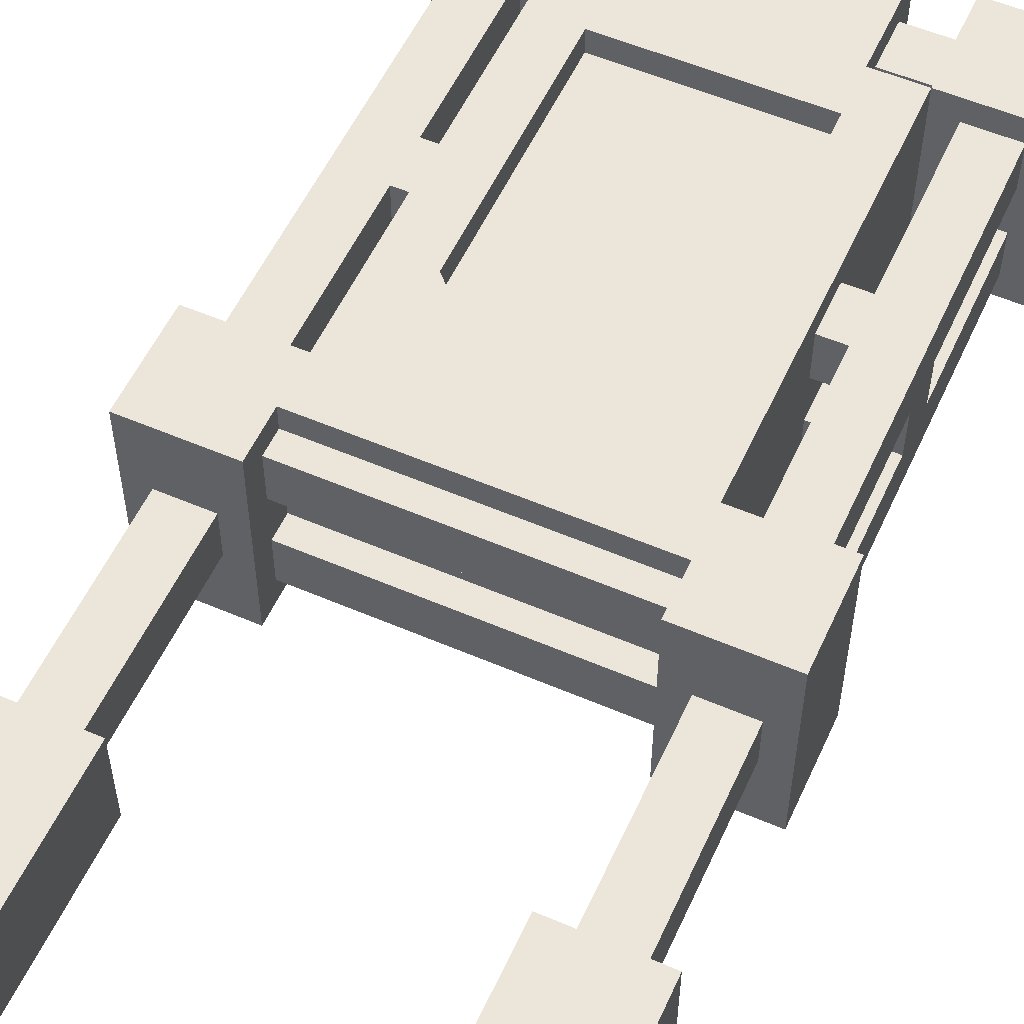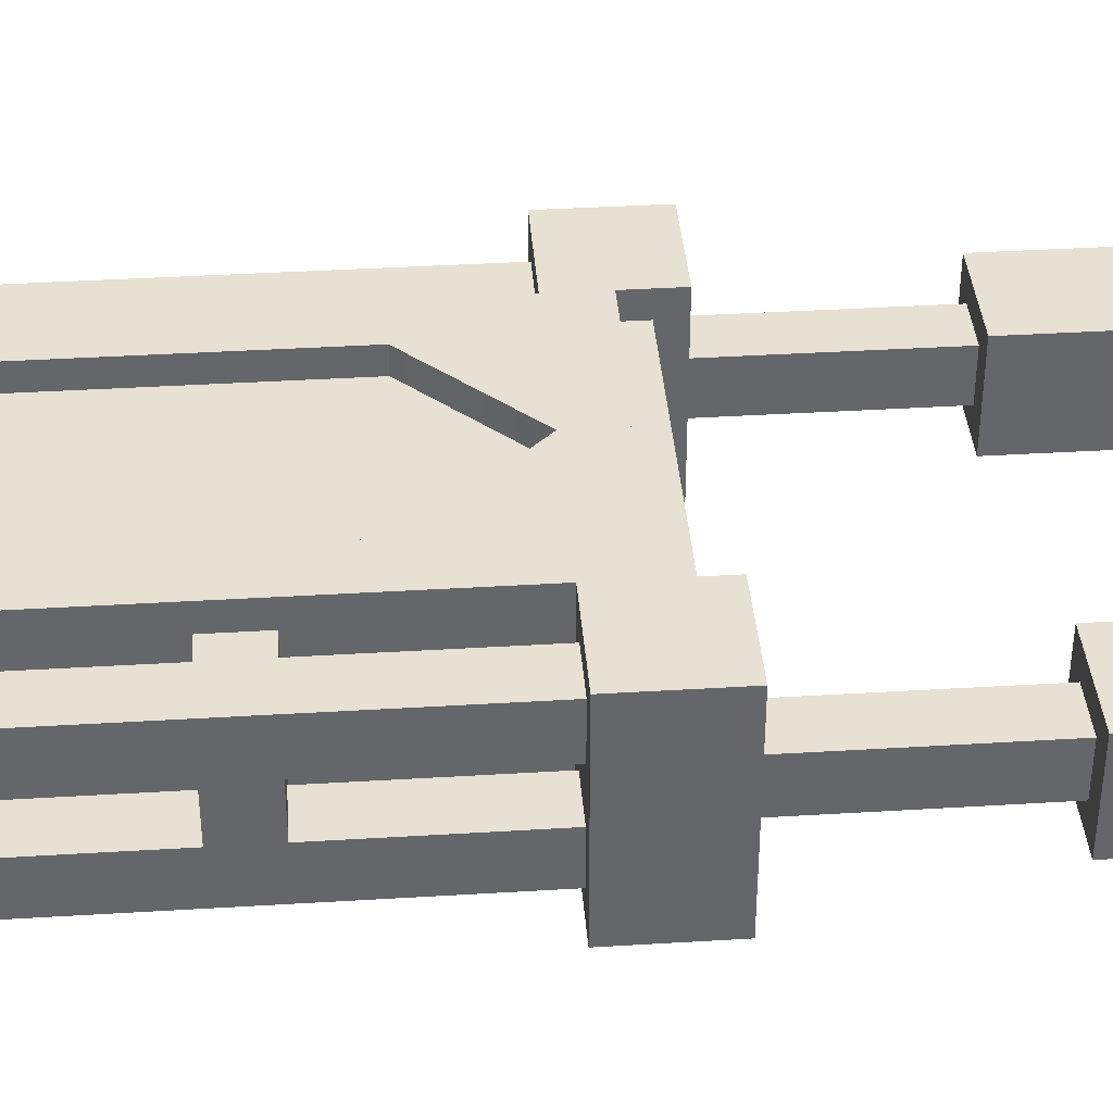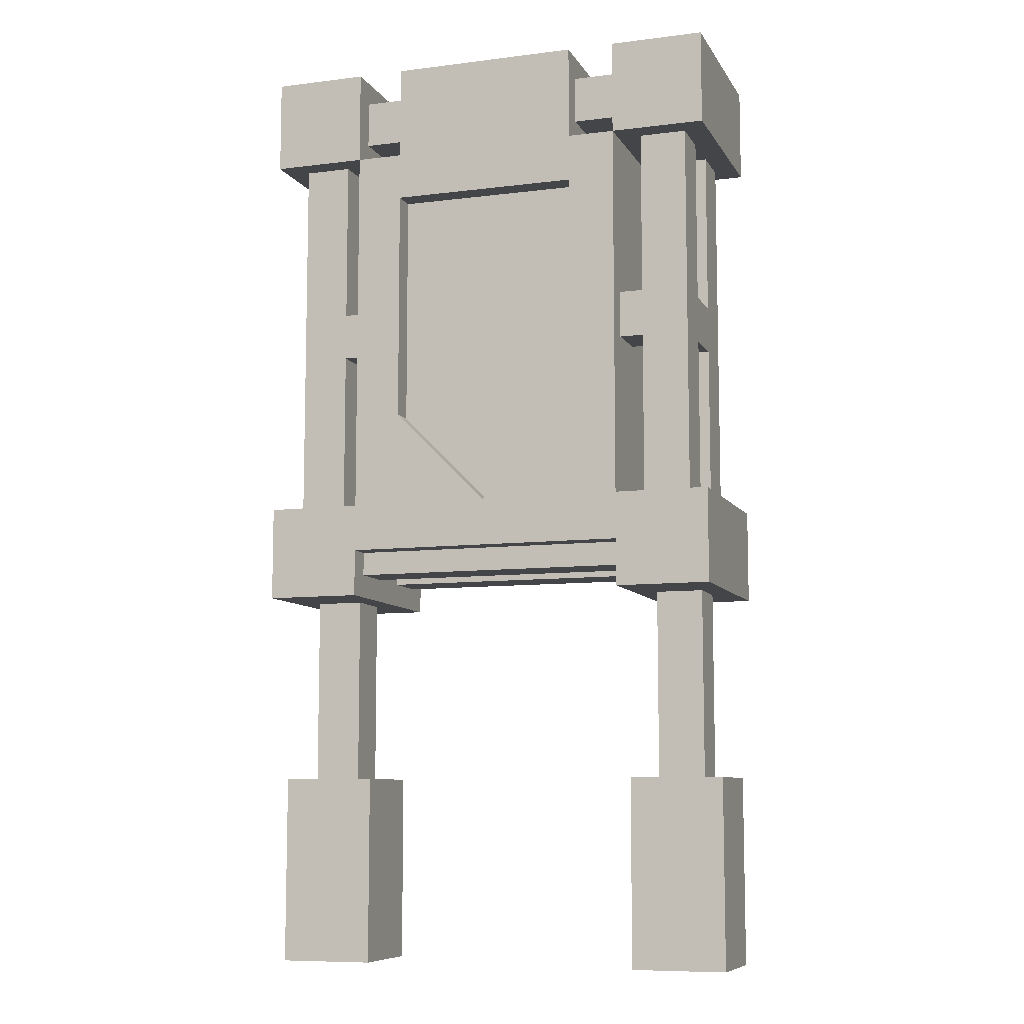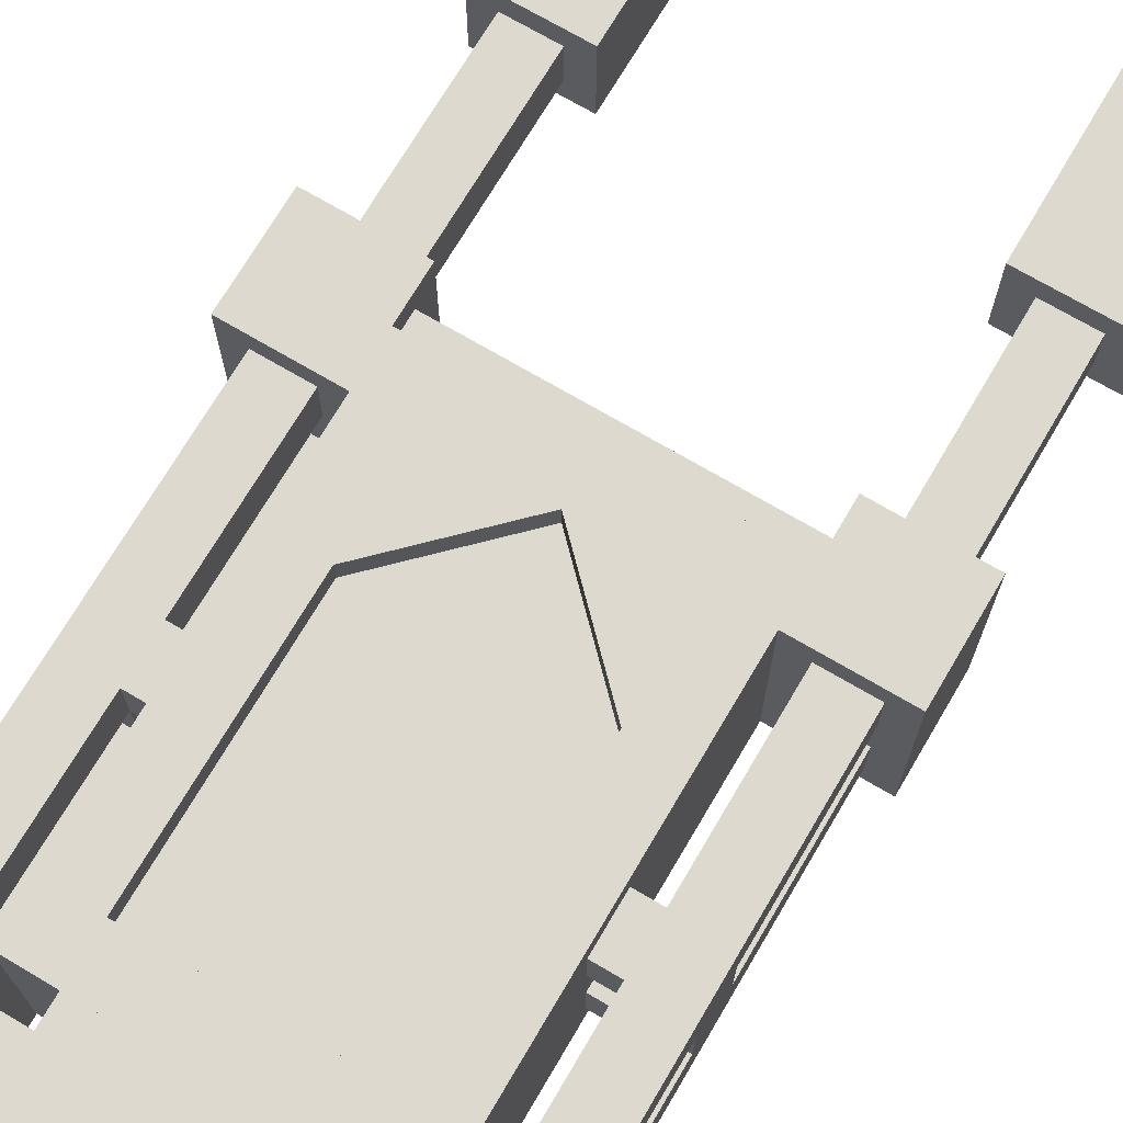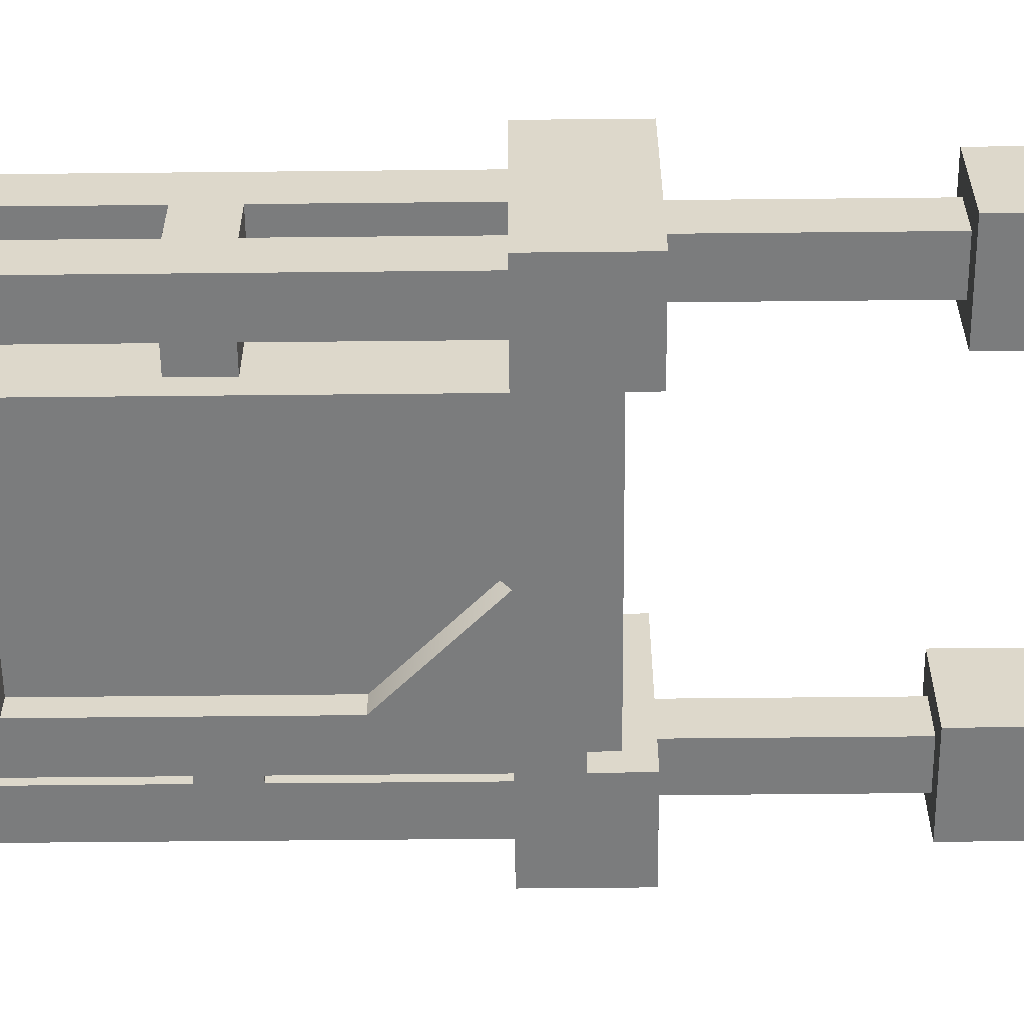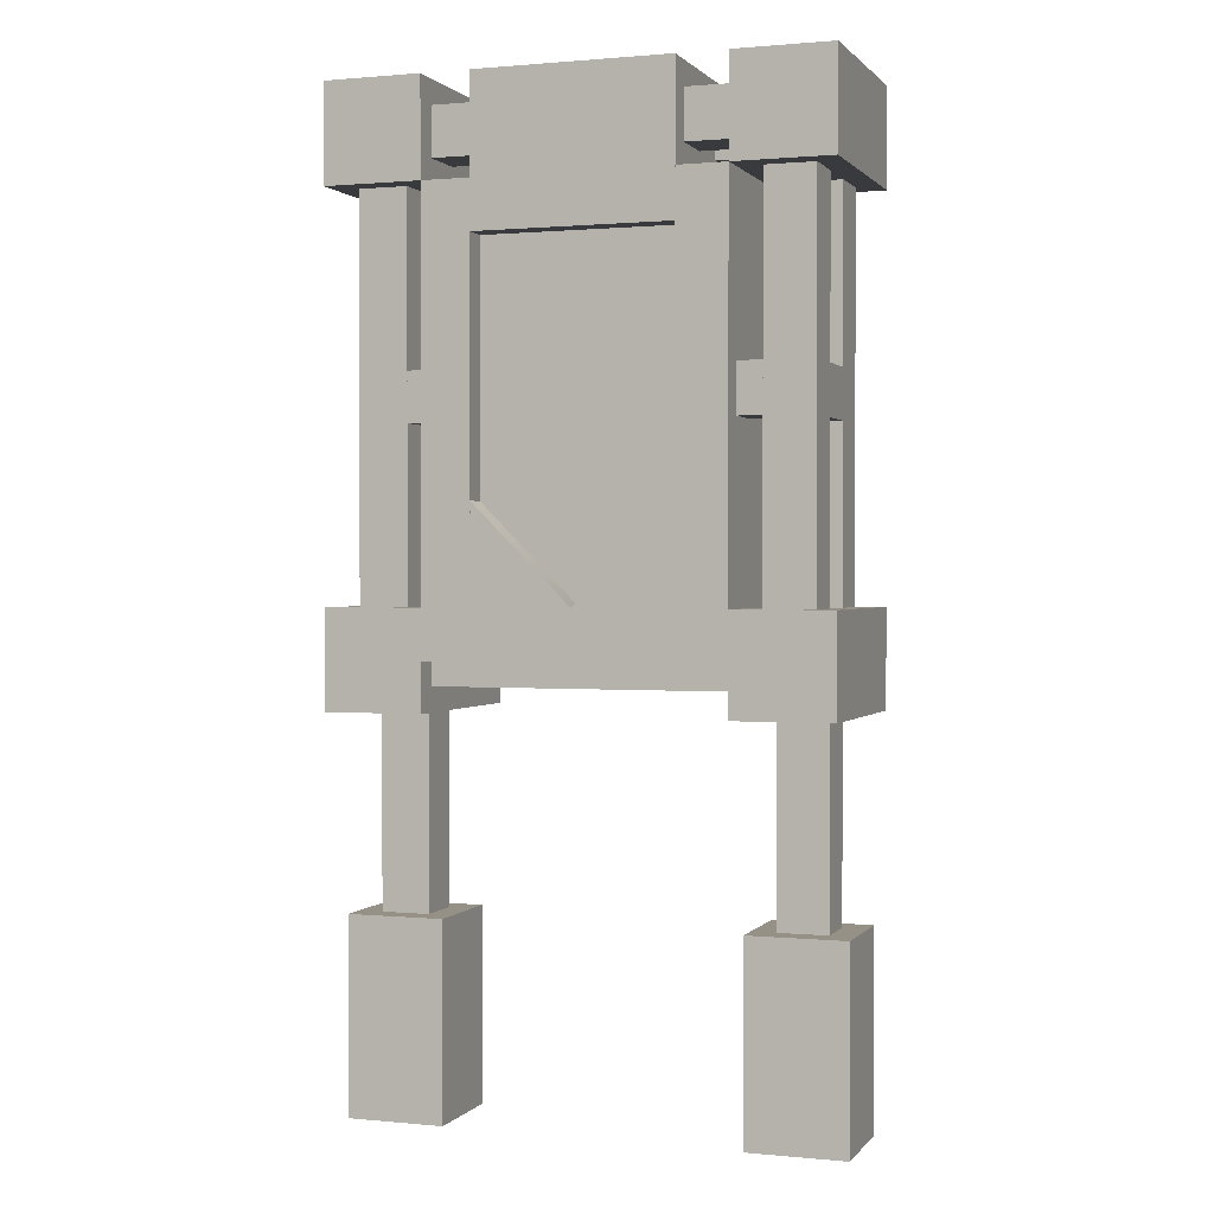
<metadata>
{"format":"obj","ext":"obj","renderer":"f3d","projection":"perspective","resolution":1024,"background":"white","views":[{"elev":55.2,"azim":24.4,"up":"+Z"},{"elev":38.6,"azim":-94.4,"up":"+Z"},{"elev":-8.7,"azim":-161.3,"up":"+Y"},{"elev":71.6,"azim":-149.5,"up":"+Z"},{"elev":-58.7,"azim":-89.4,"up":"+Z"},{"elev":0.9,"azim":19.3,"up":"+Y"}]}
</metadata>
<code>
o base
v -0.625 0.375 0.375
v -0.625 0.625 0.375
v -0.375 0.625 0.375
v -0.375 0.375 0.375
v -0.375 0.625 0.625
v -0.375 0.375 0.625
v -0.625 0.625 0.625
v -0.625 0.375 0.625
v 1.375 0.375 0.375
v 1.375 0.625 0.375
v 1.625 0.625 0.375
v 1.625 0.375 0.375
v 1.625 0.625 0.625
v 1.625 0.375 0.625
v 1.375 0.625 0.625
v 1.375 0.375 0.625
v -0.25 0.375 0.875
v -0.25 0.625 0.875
v -0.375 0.625 0.875
v -0.375 0.375 0.875
v -0.375 0.625 0.625
v -0.375 0.375 0.625
v -0.25 0.625 0.625
v -0.25 0.375 0.625
v -0.25 0.375 0.375
v -0.25 0.625 0.375
v -0.375 0.625 0.375
v -0.375 0.375 0.375
v -0.375 0.625 0.125
v -0.375 0.375 0.125
v -0.25 0.625 0.125
v -0.25 0.375 0.125
v 0 1.625 0.875
v 0 1.875 0.875
v -0.25 1.875 0.875
v -0.25 1.625 0.875
v -0.25 1.875 0.625
v -0.25 1.625 0.625
v 0 1.875 0.625
v 0 1.625 0.625
v 0 1.625 0.375
v 0 1.875 0.375
v -0.25 1.875 0.375
v -0.25 1.625 0.375
v -0.25 1.875 0.125
v -0.25 1.625 0.125
v 0 1.875 0.125
v 0 1.625 0.125
v -0.375 -0.5 0.875
v -0.375 1.5 0.875
v -0.625 1.5 0.875
v -0.625 -0.5 0.875
v -0.625 1.5 0.625
v -0.625 -0.5 0.625
v -0.375 1.5 0.625
v -0.375 -0.5 0.625
v -0.25 1.5 1
v -0.25 2 1
v -0.75 2 1
v -0.75 1.5 1
v -0.75 2 0
v -0.75 1.5 0
v -0.25 2 0
v -0.25 1.5 0
v -0.375 -0.5 0.375
v -0.375 1.5 0.375
v -0.625 1.5 0.375
v -0.625 -0.5 0.375
v -0.625 1.5 0.125
v -0.625 -0.5 0.125
v -0.375 1.5 0.125
v -0.375 -0.5 0.125
v -0.25 -1 1
v -0.25 -0.5 1
v -0.75 -0.5 1
v -0.75 -1 1
v -0.75 -0.5 -0
v -0.75 -1 -0
v -0.25 -0.5 -0
v -0.25 -1 -0
v -0.375 -2 0.625
v -0.375 -1 0.625
v -0.625 -1 0.625
v -0.625 -2 0.625
v -0.625 -1 0.375
v -0.625 -2 0.375
v -0.375 -1 0.375
v -0.375 -2 0.375
v -0.25 -3 0.75
v -0.25 -2 0.75
v -0.75 -2 0.75
v -0.75 -3 0.75
v -0.75 -2 0.25
v -0.75 -3 0.25
v -0.25 -2 0.25
v -0.25 -3 0.25
v 1.25 0.375 0.125
v 1.25 0.625 0.125
v 1.375 0.625 0.125
v 1.375 0.375 0.125
v 1.25 0.625 0.375
v 1.25 0.375 0.375
v 1.25 0.375 0.625
v 1.25 0.625 0.625
v 1.375 0.625 0.875
v 1.375 0.375 0.875
v 1.25 0.625 0.875
v 1.25 0.375 0.875
v 0 1.5 0
v 0 2 0
v 1 2 0
v 1 1.5 0
v 1 2 1
v 1 1.5 1
v 0 2 1
v 0 1.5 1
v 1 1.625 0.125
v 1 1.875 0.125
v 1.25 1.875 0.125
v 1.25 1.625 0.125
v 1.25 1.875 0.375
v 1.25 1.625 0.375
v 1 1.875 0.375
v 1 1.625 0.375
v 1 1.625 0.625
v 1 1.875 0.625
v 1.25 1.875 0.625
v 1.25 1.625 0.625
v 1.25 1.875 0.875
v 1.25 1.625 0.875
v 1 1.875 0.875
v 1 1.625 0.875
v -0.25 -0.75 -0
v -0.25 1.5 0
v 0 -0.75 -0
v 0 -0.75 1
v -0.25 1.5 1
v -0.25 -0.75 1
v -0.25 -0.875 0.125
v -0.25 -0.75 0.125
v 1.25 -0.75 0.125
v 1.25 -0.875 0.125
v 1.25 -0.75 0.375
v 1.25 -0.875 0.375
v -0.25 -0.75 0.375
v -0.25 -0.875 0.375
v 0.5 -0.75 -0
v 0.5 -0.5 -0
v 1 0 0
v 1 -0.75 -0
v 1 -0 1
v 1 -0.75 1
v 0.5 -0.5 1
v 0.5 -0.75 1
v 0 1.25 0
v 1 1.25 0
v 1 1.25 1
v 0 1.25 1
v 1.375 -0.5 0.125
v 1.375 1.5 0.125
v 1.625 1.5 0.125
v 1.625 -0.5 0.125
v 1.625 1.5 0.375
v 1.625 -0.5 0.375
v 1.375 1.5 0.375
v 1.375 -0.5 0.375
v -0.25 -0.875 0.625
v -0.25 -0.75 0.625
v 1.25 -0.75 0.625
v 1.25 -0.875 0.625
v 1.25 -0.75 0.875
v 1.25 -0.875 0.875
v -0.25 -0.75 0.875
v -0.25 -0.875 0.875
v 0 -0 1
v 0 0 0
v 0 -0.75 -0
v 0.5 -0.5 -0
v 0.5 -0.75 -0
v 1.25 1.5 0
v 1.25 -0.75 -0
v 1.25 1.5 1
v 1.25 -0.75 1
v 1.25 2 0
v 1.75 2 0
v 1.75 1.5 0
v 1.75 2 1
v 1.75 1.5 1
v 1.25 2 1
v 1.375 -0.5 0.625
v 1.375 1.5 0.625
v 1.625 1.5 0.625
v 1.625 -0.5 0.625
v 1.625 1.5 0.875
v 1.625 -0.5 0.875
v 1.375 1.5 0.875
v 1.375 -0.5 0.875
v 1.25 -1 -0
v 1.25 -0.5 -0
v 1.75 -0.5 -0
v 1.75 -1 -0
v 1.75 -0.5 1
v 1.75 -1 1
v 1.25 -0.5 1
v 1.25 -1 1
v 0.5 -0.5 0.875
v 0.5 0.0625 0.875
v 0 0.0625 0.875
v -0 -0 0.875
v 0 0.0625 0.125
v -0 -0 0.125
v 0.5 0.0625 0.125
v 0.5 -0.5 0.125
v 0.5 -0.5 0.125
v 0.5 0.0625 0.125
v 1 0.0625 0.125
v 1 -0 0.125
v 1 0.0625 0.875
v 1 -0 0.875
v 0 0.0625 0.125
v 0 1.25 0.125
v 1 1.25 0.125
v 1 1.25 0.875
v 0 1.25 0.875
v 1.375 -2 0.375
v 1.375 -1 0.375
v 1.625 -1 0.375
v 1.625 -2 0.375
v 1.625 -1 0.625
v 1.625 -2 0.625
v 1.375 -1 0.625
v 1.375 -2 0.625
v 1.25 -3 0.25
v 1.25 -2 0.25
v 1.75 -2 0.25
v 1.75 -3 0.25
v 1.75 -2 0.75
v 1.75 -3 0.75
v 1.25 -2 0.75
v 1.25 -3 0.75
f 1 2 3 4
f 4 3 5 6
f 6 5 7 8
f 8 7 2 1
f 2 7 5 3
f 8 1 4 6
f 9 10 11 12
f 12 11 13 14
f 14 13 15 16
f 16 15 10 9
f 10 15 13 11
f 16 9 12 14
f 17 18 19 20
f 20 19 21 22
f 22 21 23 24
f 24 23 18 17
f 18 23 21 19
f 24 17 20 22
f 25 26 27 28
f 28 27 29 30
f 30 29 31 32
f 32 31 26 25
f 26 31 29 27
f 32 25 28 30
f 33 34 35 36
f 36 35 37 38
f 38 37 39 40
f 40 39 34 33
f 34 39 37 35
f 40 33 36 38
f 41 42 43 44
f 44 43 45 46
f 46 45 47 48
f 48 47 42 41
f 42 47 45 43
f 48 41 44 46
f 49 50 51 52
f 52 51 53 54
f 54 53 55 56
f 56 55 50 49
f 50 55 53 51
f 56 49 52 54
f 57 58 59 60
f 60 59 61 62
f 62 61 63 64
f 64 63 58 57
f 58 63 61 59
f 64 57 60 62
f 65 66 67 68
f 68 67 69 70
f 70 69 71 72
f 72 71 66 65
f 66 71 69 67
f 72 65 68 70
f 73 74 75 76
f 76 75 77 78
f 78 77 79 80
f 80 79 74 73
f 74 79 77 75
f 80 73 76 78
f 81 82 83 84
f 84 83 85 86
f 86 85 87 88
f 88 87 82 81
f 82 87 85 83
f 88 81 84 86
f 89 90 91 92
f 92 91 93 94
f 94 93 95 96
f 96 95 90 89
f 90 95 93 91
f 96 89 92 94
f 97 98 99 100
f 100 99 10 9
f 9 10 101 102
f 102 101 98 97
f 98 101 10 99
f 102 97 100 9
f 103 104 15 16
f 16 15 105 106
f 106 105 107 108
f 108 107 104 103
f 104 107 105 15
f 108 103 16 106
f 109 110 111 112
f 112 111 113 114
f 114 113 115 116
f 116 115 110 109
f 110 115 113 111
f 116 109 112 114
f 117 118 119 120
f 120 119 121 122
f 122 121 123 124
f 124 123 118 117
f 118 123 121 119
f 124 117 120 122
f 125 126 127 128
f 128 127 129 130
f 130 129 131 132
f 132 131 126 125
f 126 131 129 127
f 132 125 128 130
f 133 134 109 135
f 135 109 116 136
f 136 116 137 138
f 138 137 134 133
f 134 137 116 109
f 138 133 135 136
f 139 140 141 142
f 142 141 143 144
f 144 143 145 146
f 146 145 140 139
f 140 145 143 141
f 146 139 142 144
f 147 148 149 150
f 150 149 151 152
f 152 151 153 154
f 154 153 148 147
f 148 153 151 149
f 154 147 150 152
f 155 109 112 156
f 156 112 114 157
f 157 114 116 158
f 158 116 109 155
f 158 155 156 157
f 159 160 161 162
f 162 161 163 164
f 164 163 165 166
f 166 165 160 159
f 160 165 163 161
f 166 159 162 164
f 167 168 169 170
f 170 169 171 172
f 172 171 173 174
f 174 173 168 167
f 168 173 171 169
f 174 167 170 172
f 154 153 175 136
f 136 175 176 177
f 177 176 178 179
f 179 178 153 154
f 153 178 176 175
f 179 154 136 177
f 150 112 180 181
f 181 180 182 183
f 183 182 114 152
f 152 114 112 150
f 112 114 182 180
f 152 150 181 183
f 180 184 185 186
f 186 185 187 188
f 188 187 189 182
f 182 189 184 180
f 184 189 187 185
f 182 180 186 188
f 190 191 192 193
f 193 192 194 195
f 195 194 196 197
f 197 196 191 190
f 191 196 194 192
f 197 190 193 195
f 198 199 200 201
f 201 200 202 203
f 203 202 204 205
f 205 204 199 198
f 199 204 202 200
f 205 198 201 203
f 206 207 208 209
f 209 208 210 211
f 211 210 212 213
f 213 212 207 206
f 207 212 210 208
f 213 206 209 211
f 214 215 216 217
f 217 216 218 219
f 219 218 207 206
f 206 207 215 214
f 215 207 218 216
f 206 214 217 219
f 220 221 222 216
f 216 222 223 218
f 218 223 224 208
f 208 224 221 220
f 221 224 223 222
f 208 220 216 218
f 225 226 227 228
f 228 227 229 230
f 230 229 231 232
f 232 231 226 225
f 226 231 229 227
f 232 225 228 230
f 233 234 235 236
f 236 235 237 238
f 238 237 239 240
f 240 239 234 233
f 234 239 237 235
f 240 233 236 238

</code>
